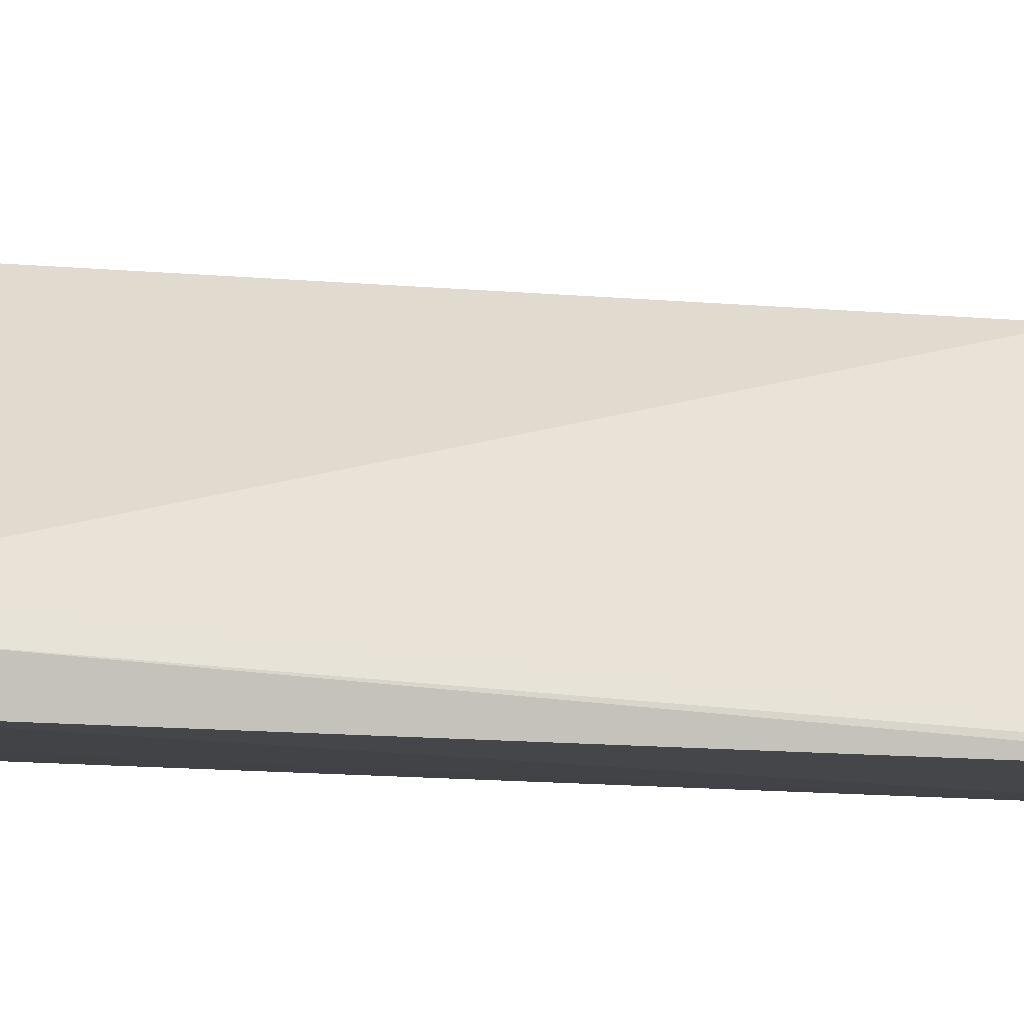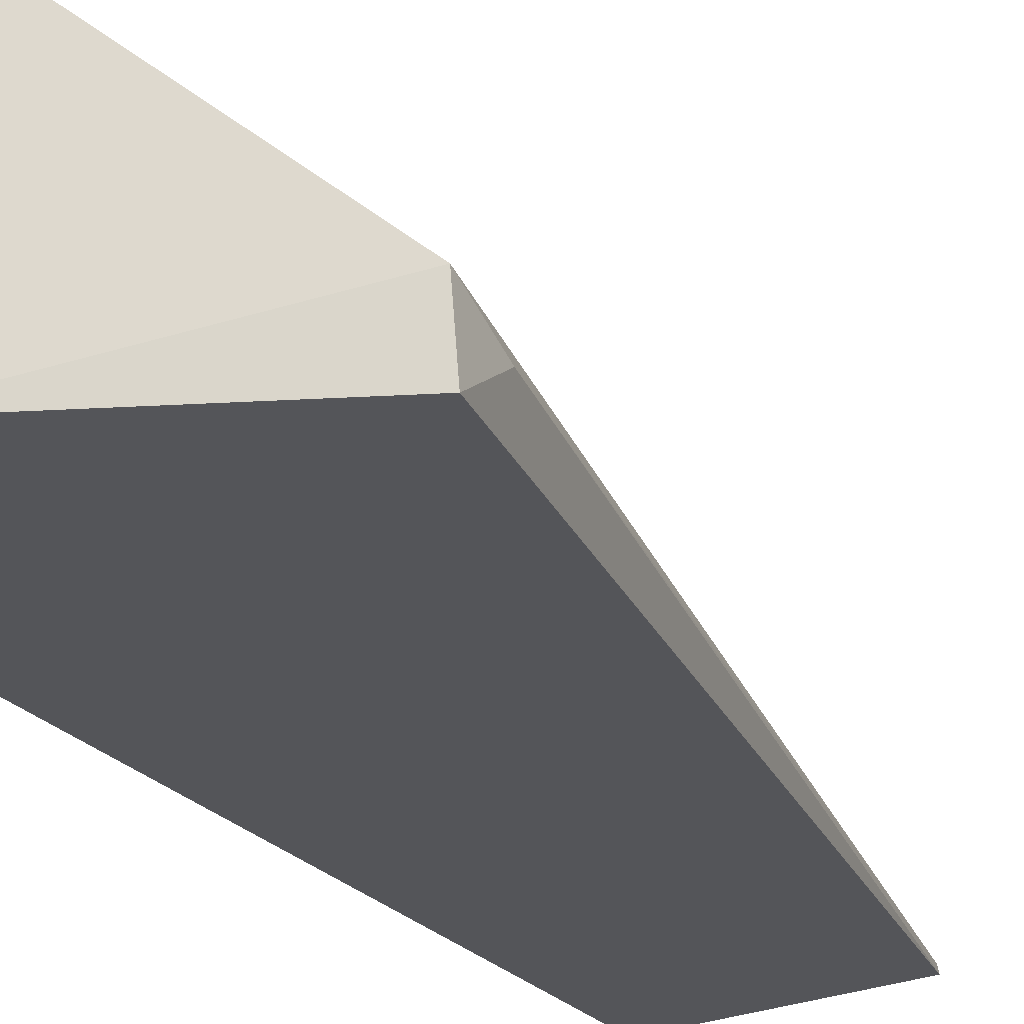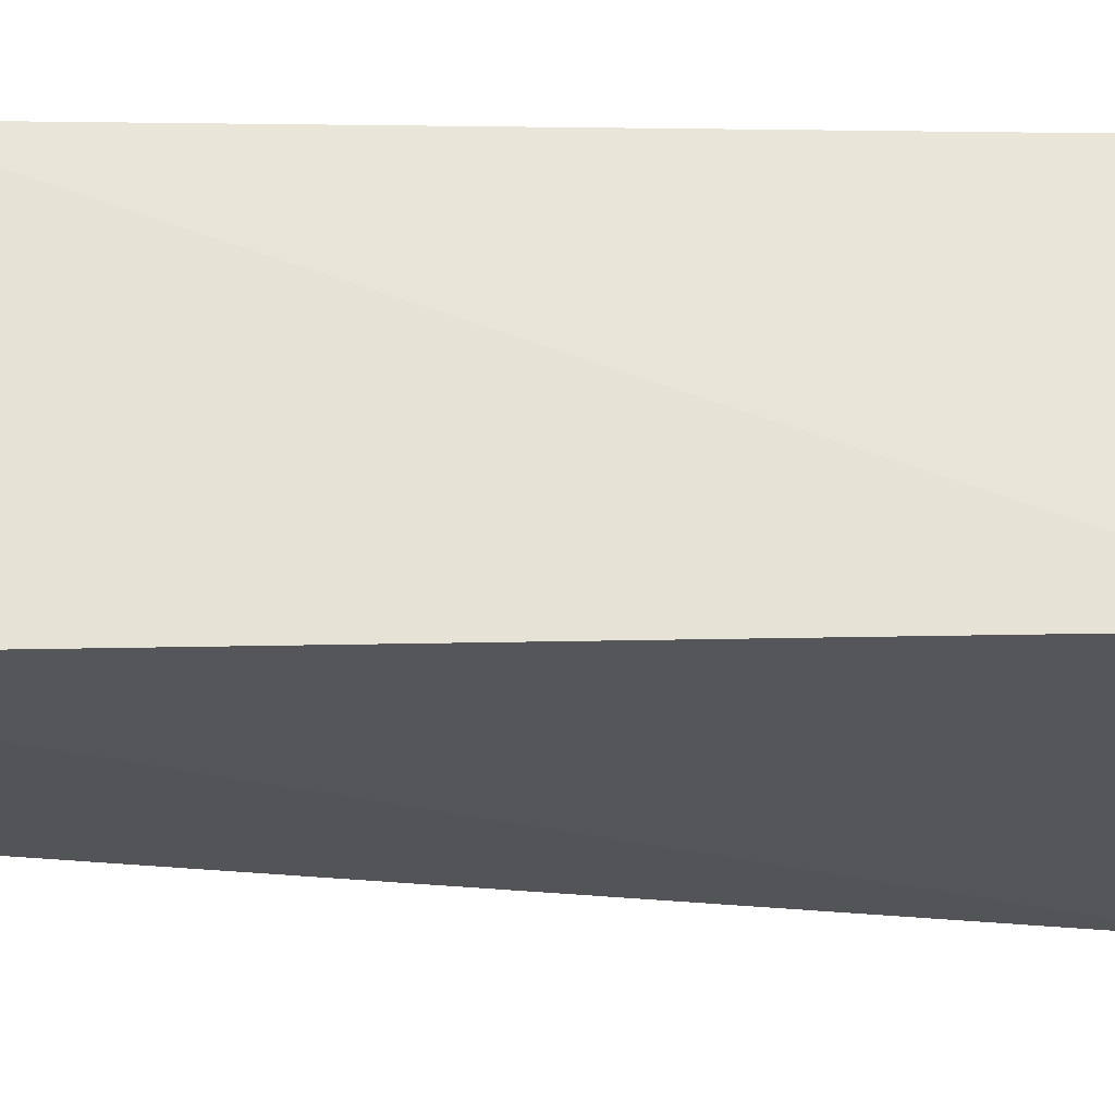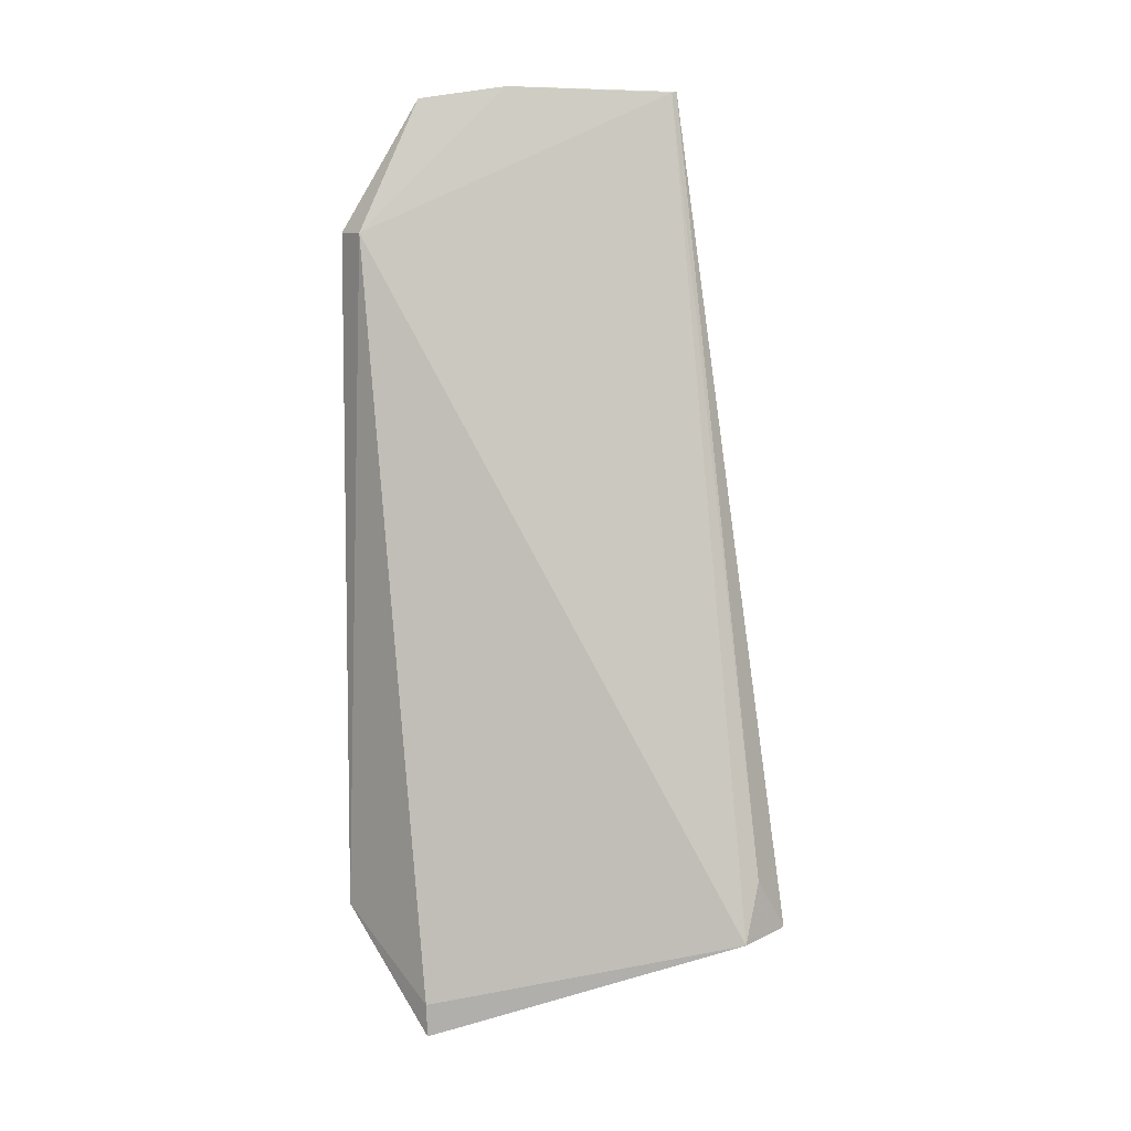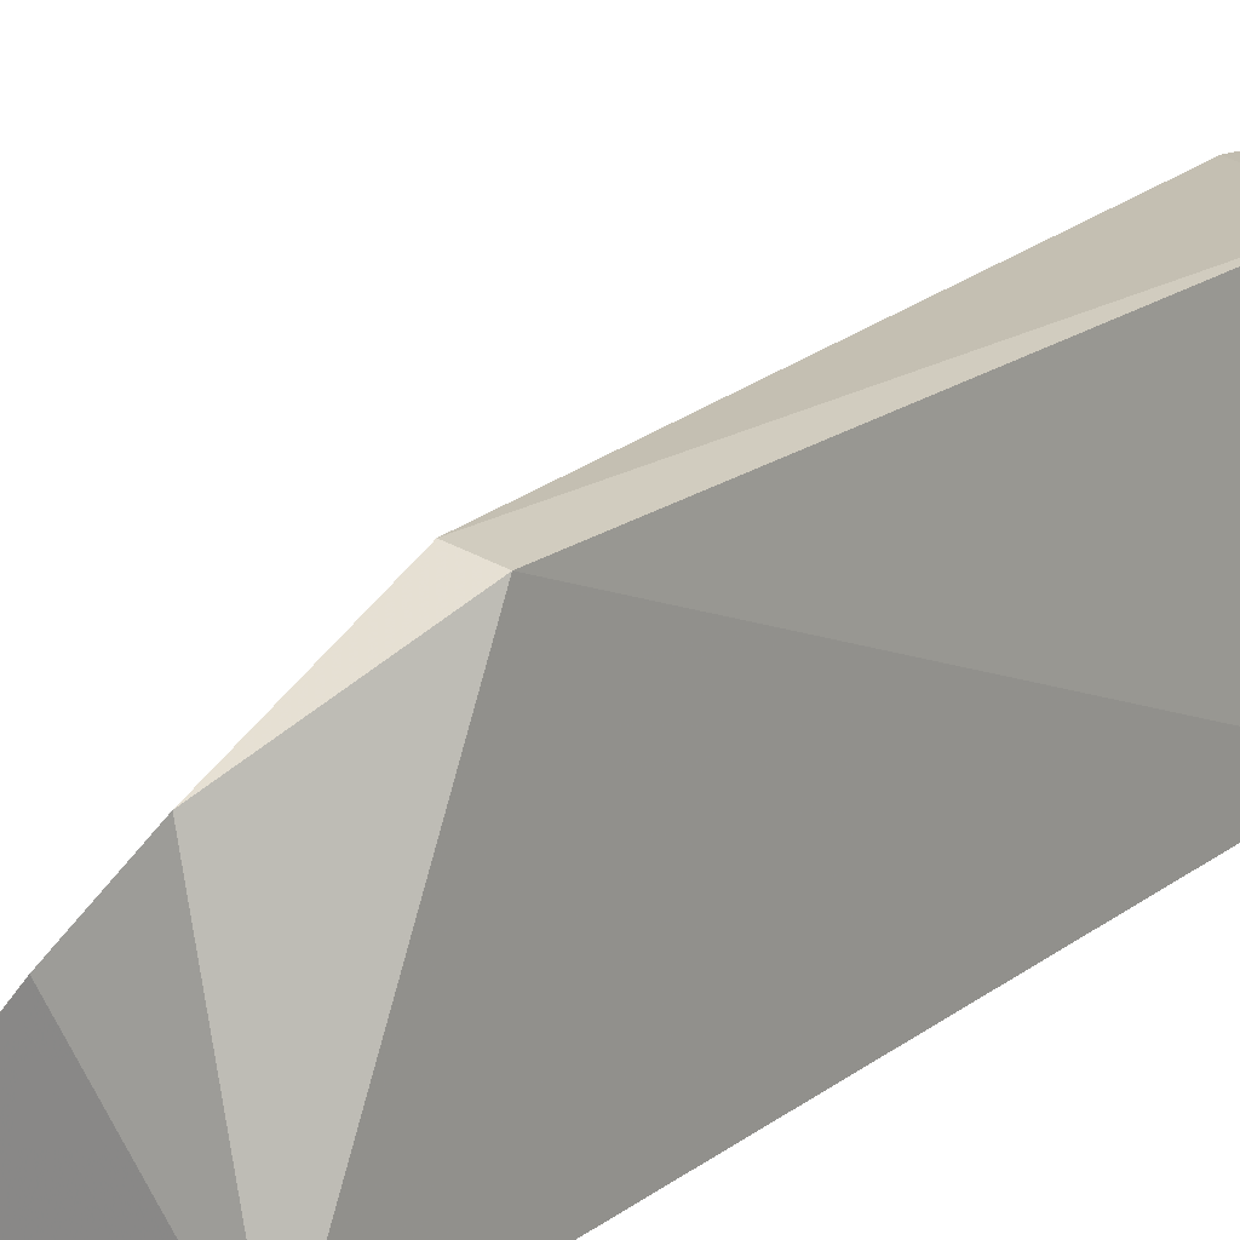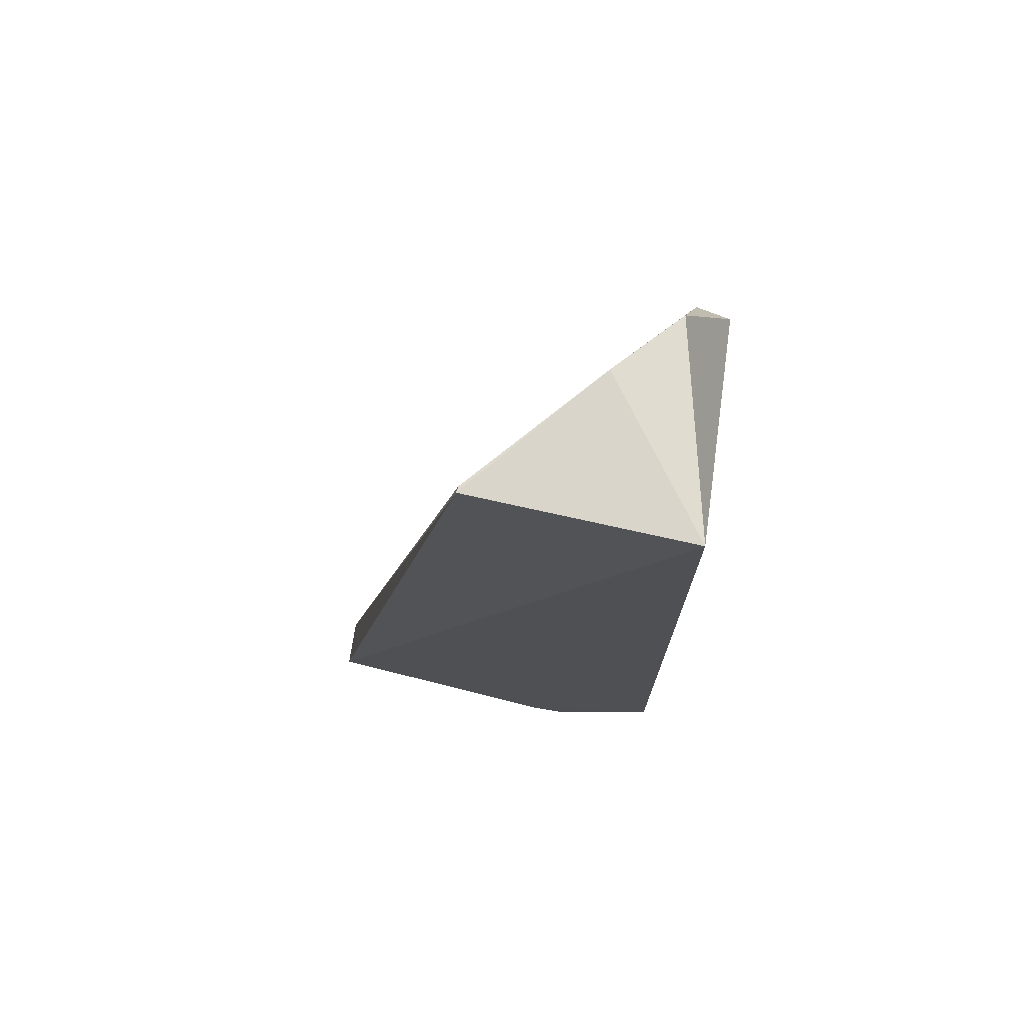
<metadata>
{"format":"obj","ext":"obj","renderer":"f3d","projection":"perspective","resolution":1024,"background":"white","views":[{"elev":-6.8,"azim":-91.7,"up":"+Y"},{"elev":-22.9,"azim":-149.3,"up":"+Y"},{"elev":-25.8,"azim":87.4,"up":"+Y"},{"elev":9.8,"azim":-137.4,"up":"+Z"},{"elev":15.4,"azim":35.7,"up":"+Y"},{"elev":72.2,"azim":10.0,"up":"+Z"}]}
</metadata>
<code>
v -0.002479 -0.004584 0.1172
v 0.001452 -0.0221 0.1178
v -0.0002109 0.002528 0.04857
v -0.01016 0.002866 0.03924
v -0.03058 -0.01956 0.04799
v -0.001443 0.001271 0.1062
v -0.01654 -0.02127 0.1179
v 0.001451 -0.01953 0.04811
v -0.01015 0.002989 0.04207
v 0.00136 0.0006916 0.1062
v -0.007255 -0.01021 0.1183
v -0.0304 -0.01462 0.04759
v -0.01018 -0.01926 0.03927
v -0.006156 -0.0001492 0.03887
v -0.01647 -0.02073 0.1178
v -0.03009 -0.01659 0.05262
v -0.007278 -0.01923 0.03927
f 7 5 2
f 9 6 3
f 9 3 4
f 10 6 1
f 10 1 2
f 10 3 6
f 10 8 3
f 10 2 8
f 11 7 2
f 11 2 1
f 11 1 6
f 12 6 9
f 12 9 4
f 13 8 2
f 13 2 5
f 13 12 4
f 13 5 12
f 14 4 3
f 14 3 8
f 14 13 4
f 15 11 6
f 15 7 11
f 15 6 12
f 16 12 5
f 16 5 7
f 16 15 12
f 16 7 15
f 17 14 8
f 17 8 13
f 17 13 14

</code>
